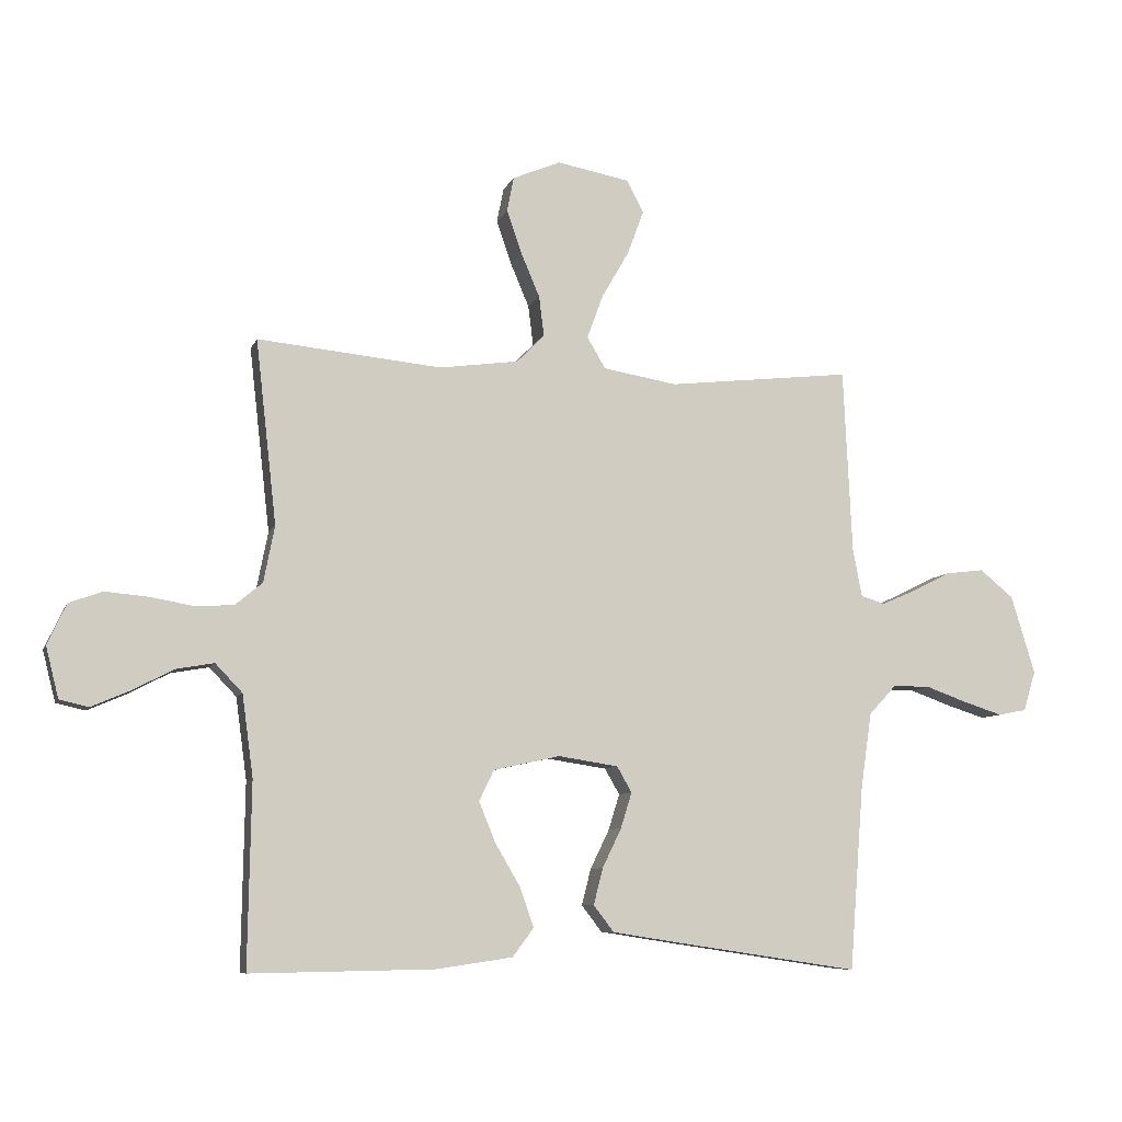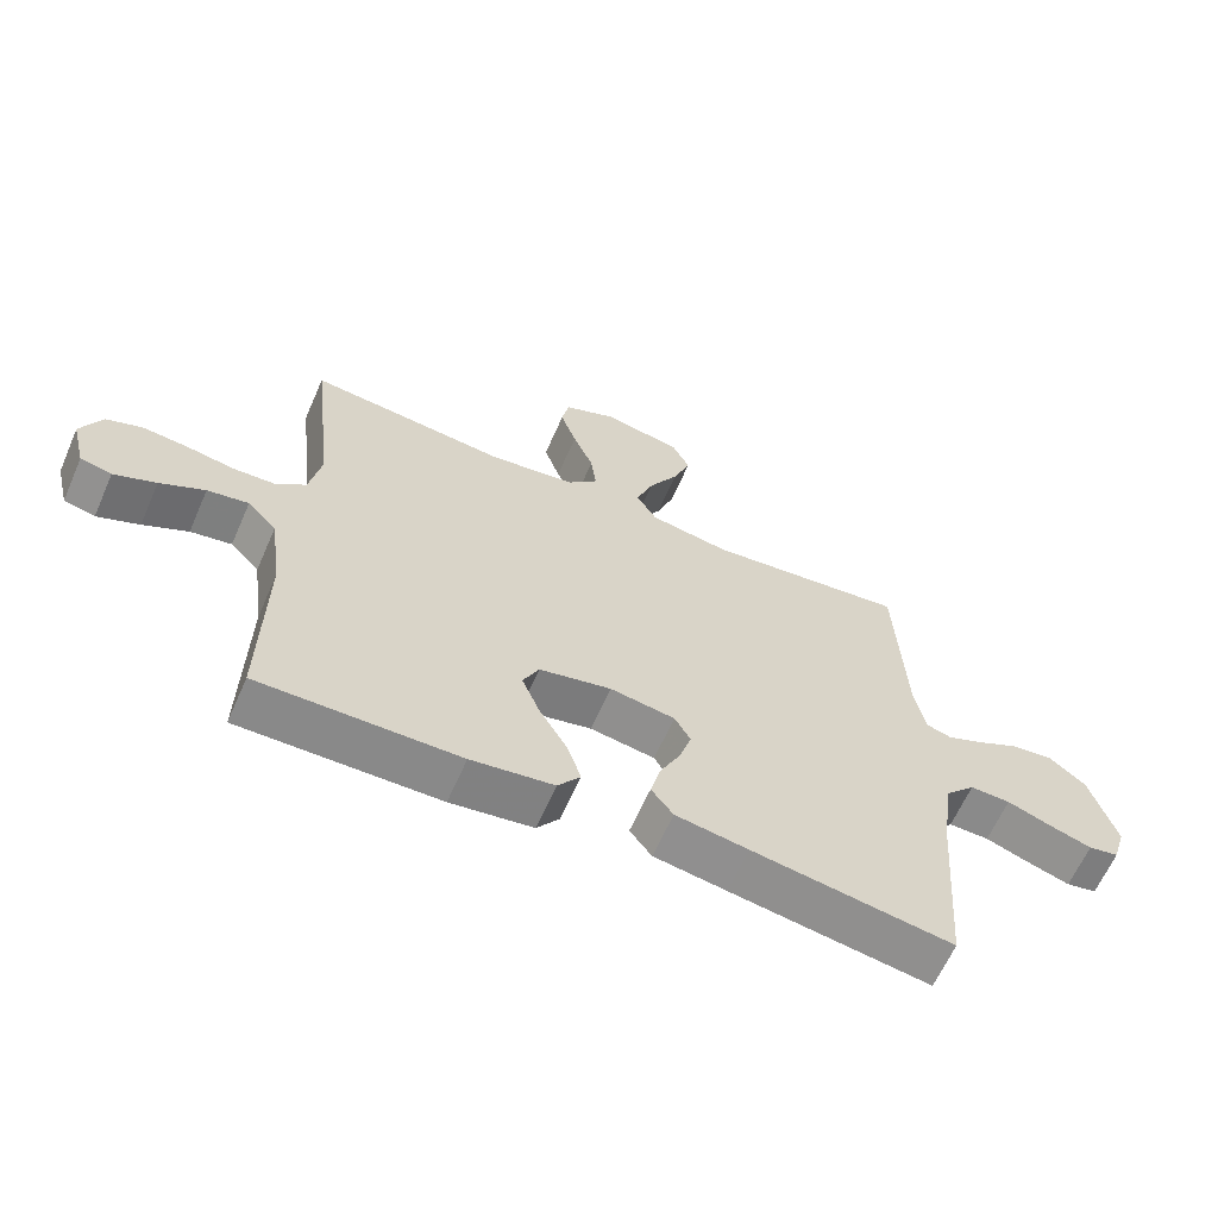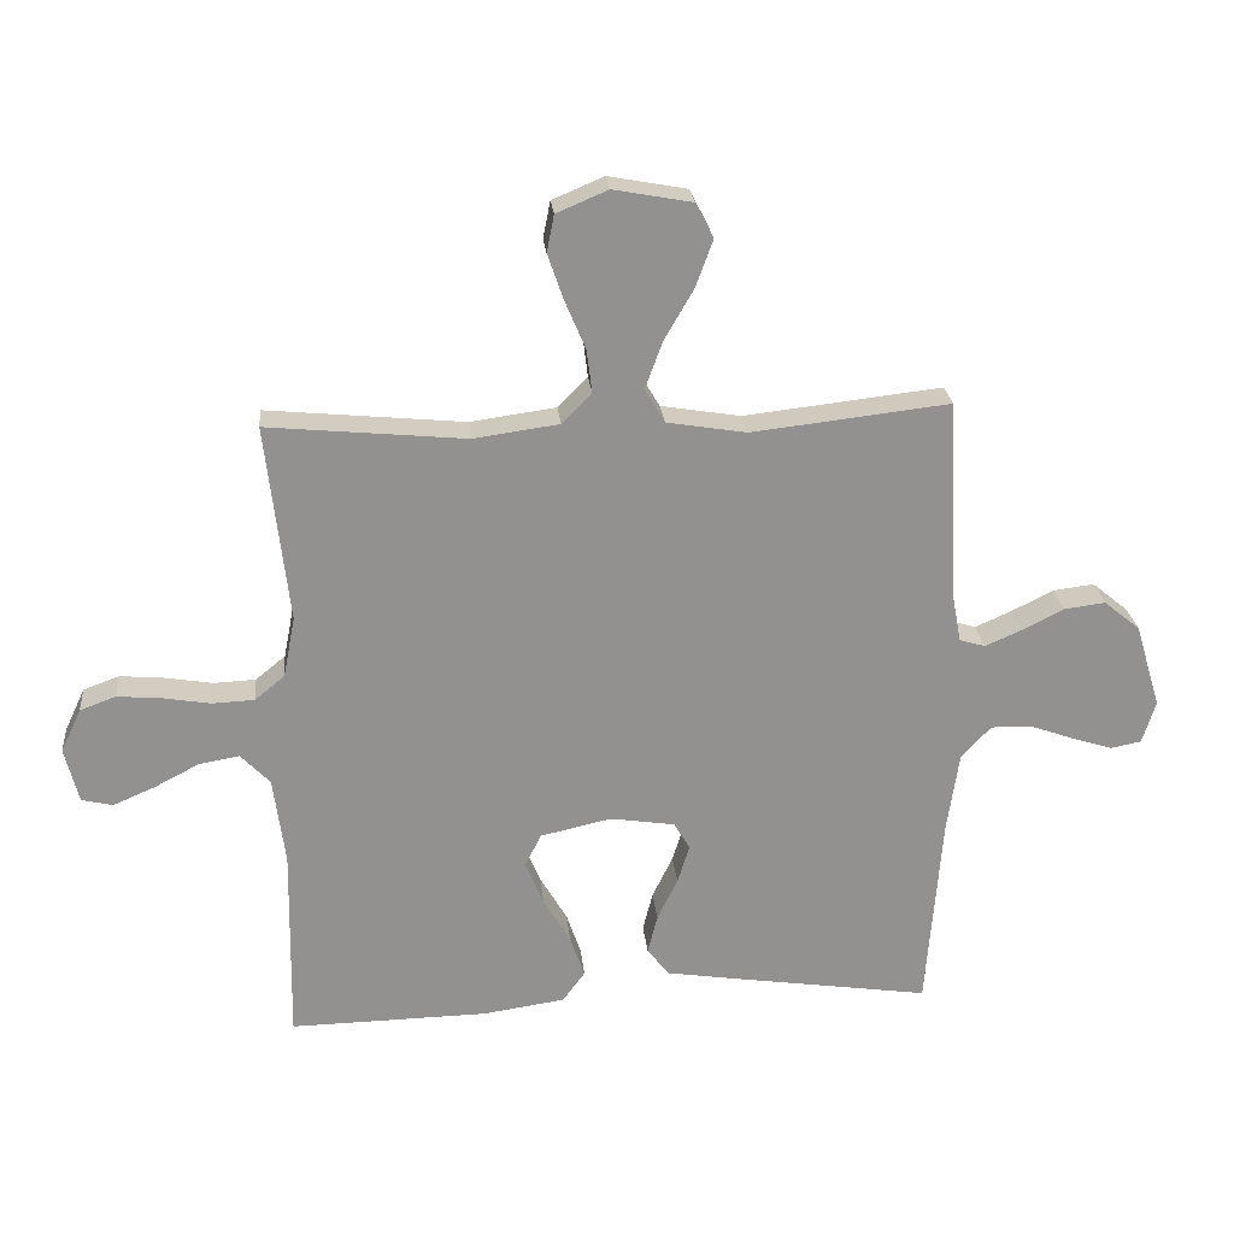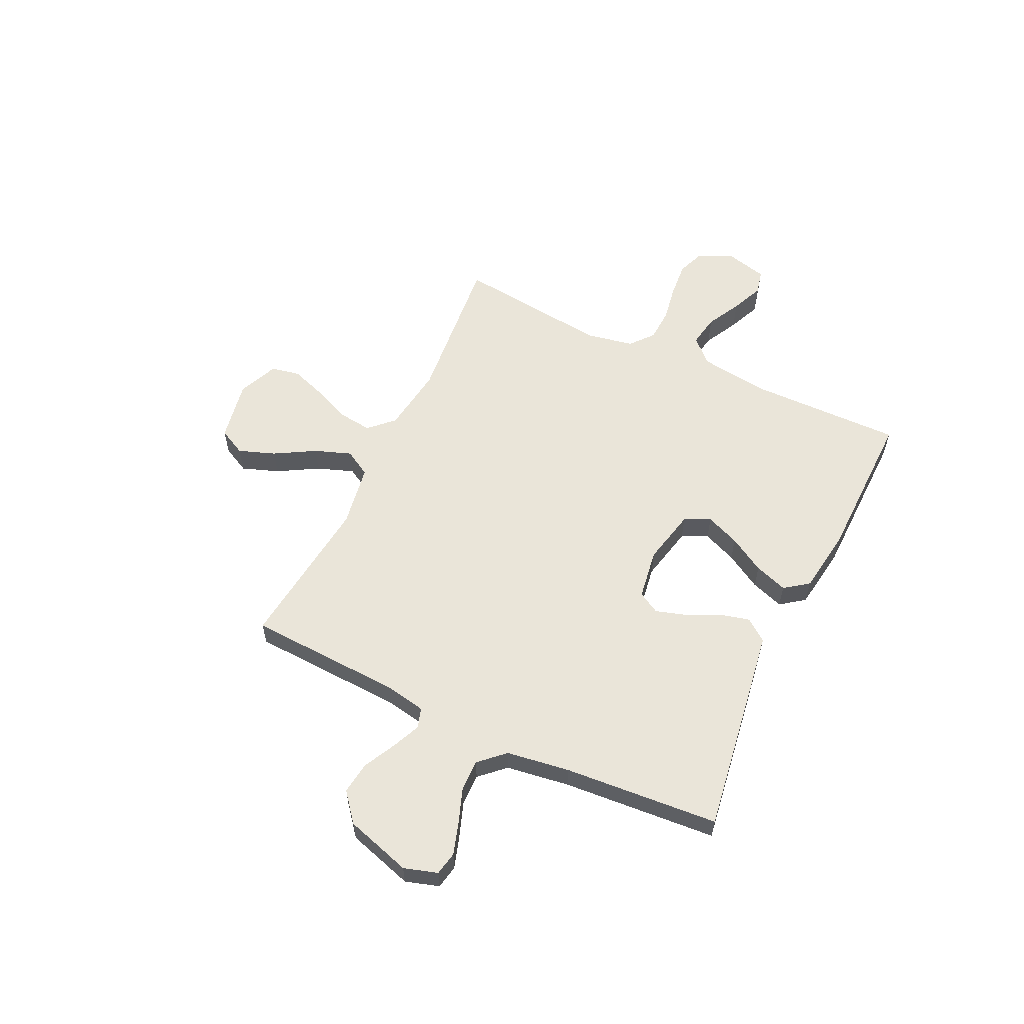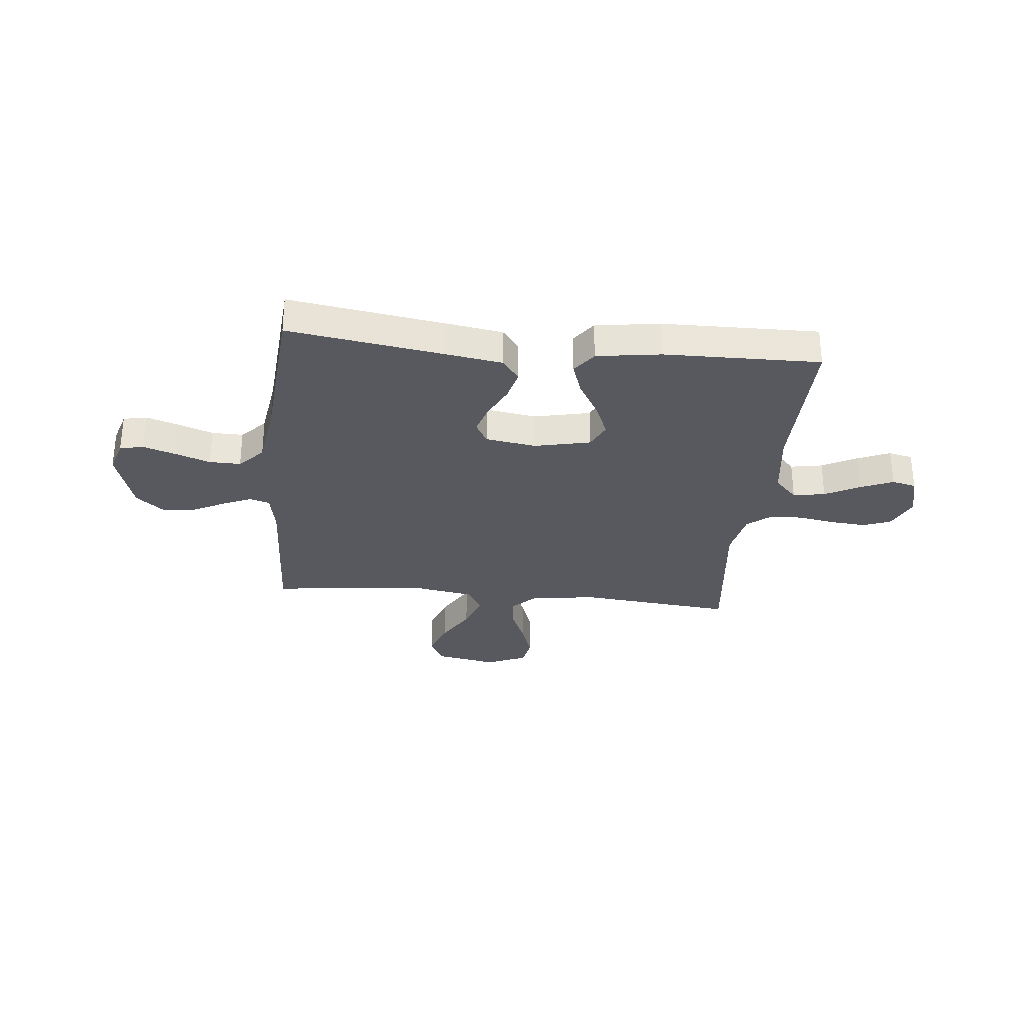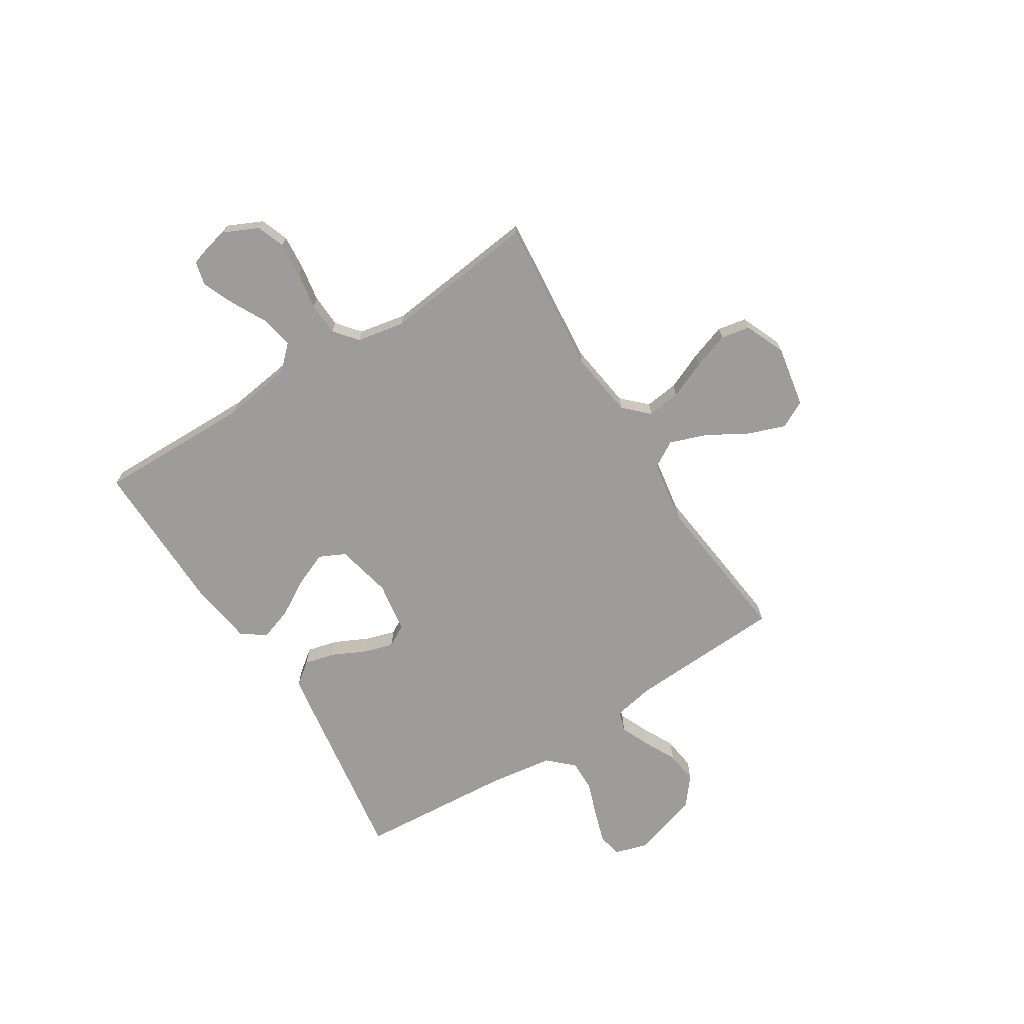
<metadata>
{"format":"obj","ext":"obj","renderer":"f3d","projection":"perspective","resolution":1024,"background":"white","views":[{"elev":-8.0,"azim":-15.4,"up":"+Z"},{"elev":-63.3,"azim":-23.7,"up":"+Z"},{"elev":24.3,"azim":-5.6,"up":"+Z"},{"elev":58.1,"azim":115.5,"up":"+Y"},{"elev":-30.4,"azim":174.2,"up":"+Y"},{"elev":-70.3,"azim":-57.7,"up":"+Y"}]}
</metadata>
<code>
v 0.5 0.07 -0.5
v 0.2 0.07 -0.455
v 0.091 0.07 -0.438
v 0.058 0.07 -0.395
v 0.073 0.07 -0.336
v 0.104 0.07 -0.272
v 0.122 0.07 -0.214
v 0.098 0.07 -0.172
v 0 0.07 -0.157
v -0.108 0.07 -0.181
v -0.132 0.07 -0.231
v -0.105 0.07 -0.297
v -0.064 0.07 -0.367
v -0.042 0.07 -0.431
v -0.076 0.07 -0.477
v -0.2 0.07 -0.495
v -0.5 0.07 -0.5
v -0.495 0.07 -0.2
v -0.513 0.07 -0.067
v -0.557 0.07 -0.021
v -0.619 0.07 -0.032
v -0.686 0.07 -0.067
v -0.749 0.07 -0.094
v -0.796 0.07 -0.083
v -0.817 0.07 0
v -0.786 0.07 0.066
v -0.732 0.07 0.086
v -0.664 0.07 0.08
v -0.593 0.07 0.068
v -0.529 0.07 0.071
v -0.484 0.07 0.108
v -0.466 0.07 0.2
v -0.5 0.07 0.5
v -0.2 0.07 0.471
v -0.071 0.07 0.489
v -0.026 0.07 0.535
v -0.034 0.07 0.6
v -0.065 0.07 0.673
v -0.089 0.07 0.743
v -0.078 0.07 0.799
v 0 0.07 0.832
v 0.119 0.07 0.81
v 0.146 0.07 0.757
v 0.12 0.07 0.686
v 0.075 0.07 0.608
v 0.049 0.07 0.537
v 0.079 0.07 0.486
v 0.2 0.07 0.466
v 0.5 0.07 0.5
v 0.514 0.07 0.2
v 0.529 0.07 0.121
v 0.568 0.07 0.109
v 0.623 0.07 0.133
v 0.686 0.07 0.165
v 0.749 0.07 0.173
v 0.804 0.07 0.128
v 0.843 0.07 0
v 0.823 0.07 -0.065
v 0.777 0.07 -0.074
v 0.714 0.07 -0.054
v 0.647 0.07 -0.03
v 0.586 0.07 -0.029
v 0.541 0.07 -0.077
v 0.523 0.07 -0.2
v 0.5 0 -0.5
v 0.2 0 -0.455
v 0.091 0 -0.438
v 0.058 0 -0.395
v 0.073 0 -0.336
v 0.104 0 -0.272
v 0.122 0 -0.214
v 0.098 0 -0.172
v 0 0 -0.157
v -0.108 0 -0.181
v -0.132 0 -0.231
v -0.105 0 -0.297
v -0.064 0 -0.367
v -0.042 0 -0.431
v -0.076 0 -0.477
v -0.2 0 -0.495
v -0.5 0 -0.5
v -0.495 0 -0.2
v -0.513 0 -0.067
v -0.557 0 -0.021
v -0.619 0 -0.032
v -0.686 0 -0.067
v -0.749 0 -0.094
v -0.796 0 -0.083
v -0.817 0 0
v -0.786 0 0.066
v -0.732 0 0.086
v -0.664 0 0.08
v -0.593 0 0.068
v -0.529 0 0.071
v -0.484 0 0.108
v -0.466 0 0.2
v -0.5 0 0.5
v -0.2 0 0.471
v -0.071 0 0.489
v -0.026 0 0.535
v -0.034 0 0.6
v -0.065 0 0.673
v -0.089 0 0.743
v -0.078 0 0.799
v 0 0 0.832
v 0.119 0 0.81
v 0.146 0 0.757
v 0.12 0 0.686
v 0.075 0 0.608
v 0.049 0 0.537
v 0.079 0 0.486
v 0.2 0 0.466
v 0.5 0 0.5
v 0.514 0 0.2
v 0.529 0 0.121
v 0.568 0 0.109
v 0.623 0 0.133
v 0.686 0 0.165
v 0.749 0 0.173
v 0.804 0 0.128
v 0.843 0 0
v 0.823 0 -0.065
v 0.777 0 -0.074
v 0.714 0 -0.054
v 0.647 0 -0.03
v 0.586 0 -0.029
v 0.541 0 -0.077
v 0.523 0 -0.2
f 59 60 61
f 58 59 61
f 57 58 61
f 56 57 61
f 55 56 61
f 54 55 61
f 53 54 61
f 52 53 61 62
f 51 52 62 63
f 48 49 50
f 51 63 64
f 50 51 64
f 48 50 64
f 47 48 64
f 43 44 45
f 42 43 45
f 41 42 45
f 40 41 45
f 39 40 45
f 38 39 45
f 37 38 45
f 36 37 45 46
f 35 36 46 47
f 32 33 34
f 35 47 64
f 34 35 64
f 32 34 64
f 31 32 64
f 27 28 29
f 26 27 29
f 25 26 29
f 24 25 29
f 23 24 29
f 22 23 29
f 21 22 29
f 20 21 29 30
f 30 31 64
f 20 30 64
f 19 20 64
f 16 17 18
f 15 16 18
f 14 15 18
f 13 14 18
f 12 13 18
f 11 12 18 19
f 4 5 6
f 3 4 6
f 2 3 6
f 1 2 6
f 64 1 6
f 64 6 7
f 10 11 19
f 9 10 19
f 8 9 19 64
f 7 8 64
f 125 124 123
f 125 123 122
f 125 122 121
f 125 121 120
f 125 120 119
f 125 119 118
f 125 118 117
f 126 125 117 116
f 127 126 116 115
f 114 113 112
f 128 127 115
f 128 115 114
f 128 114 112
f 128 112 111
f 109 108 107
f 109 107 106
f 109 106 105
f 109 105 104
f 109 104 103
f 109 103 102
f 109 102 101
f 110 109 101 100
f 111 110 100 99
f 98 97 96
f 128 111 99
f 128 99 98
f 128 98 96
f 128 96 95
f 93 92 91
f 93 91 90
f 93 90 89
f 93 89 88
f 93 88 87
f 93 87 86
f 93 86 85
f 94 93 85 84
f 128 95 94
f 128 94 84
f 128 84 83
f 82 81 80
f 82 80 79
f 82 79 78
f 82 78 77
f 82 77 76
f 83 82 76 75
f 70 69 68
f 70 68 67
f 70 67 66
f 70 66 65
f 70 65 128
f 71 70 128
f 83 75 74
f 83 74 73
f 128 83 73 72
f 128 72 71
f 1 65 66 2
f 2 66 67 3
f 3 67 68 4
f 4 68 69 5
f 5 69 70 6
f 6 70 71 7
f 7 71 72 8
f 8 72 73 9
f 9 73 74 10
f 10 74 75 11
f 11 75 76 12
f 12 76 77 13
f 13 77 78 14
f 14 78 79 15
f 15 79 80 16
f 16 80 81 17
f 17 81 82 18
f 18 82 83 19
f 19 83 84 20
f 20 84 85 21
f 21 85 86 22
f 22 86 87 23
f 23 87 88 24
f 24 88 89 25
f 25 89 90 26
f 26 90 91 27
f 27 91 92 28
f 28 92 93 29
f 29 93 94 30
f 30 94 95 31
f 31 95 96 32
f 32 96 97 33
f 33 97 98 34
f 34 98 99 35
f 35 99 100 36
f 36 100 101 37
f 37 101 102 38
f 38 102 103 39
f 39 103 104 40
f 40 104 105 41
f 41 105 106 42
f 42 106 107 43
f 43 107 108 44
f 44 108 109 45
f 45 109 110 46
f 46 110 111 47
f 47 111 112 48
f 48 112 113 49
f 49 113 114 50
f 50 114 115 51
f 51 115 116 52
f 52 116 117 53
f 53 117 118 54
f 54 118 119 55
f 55 119 120 56
f 56 120 121 57
f 57 121 122 58
f 58 122 123 59
f 59 123 124 60
f 60 124 125 61
f 61 125 126 62
f 62 126 127 63
f 63 127 128 64
f 64 128 65 1

</code>
